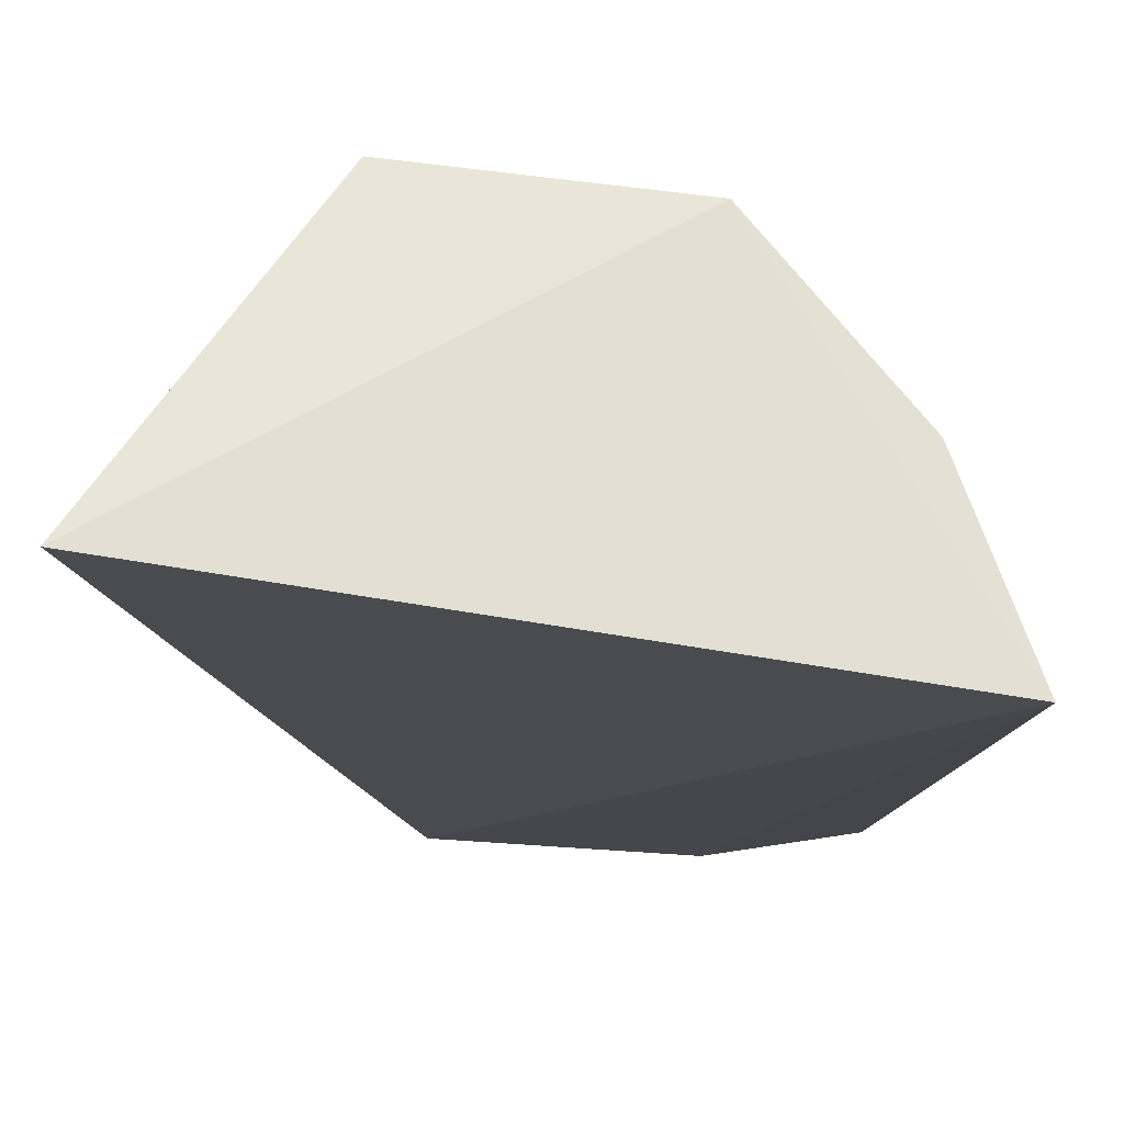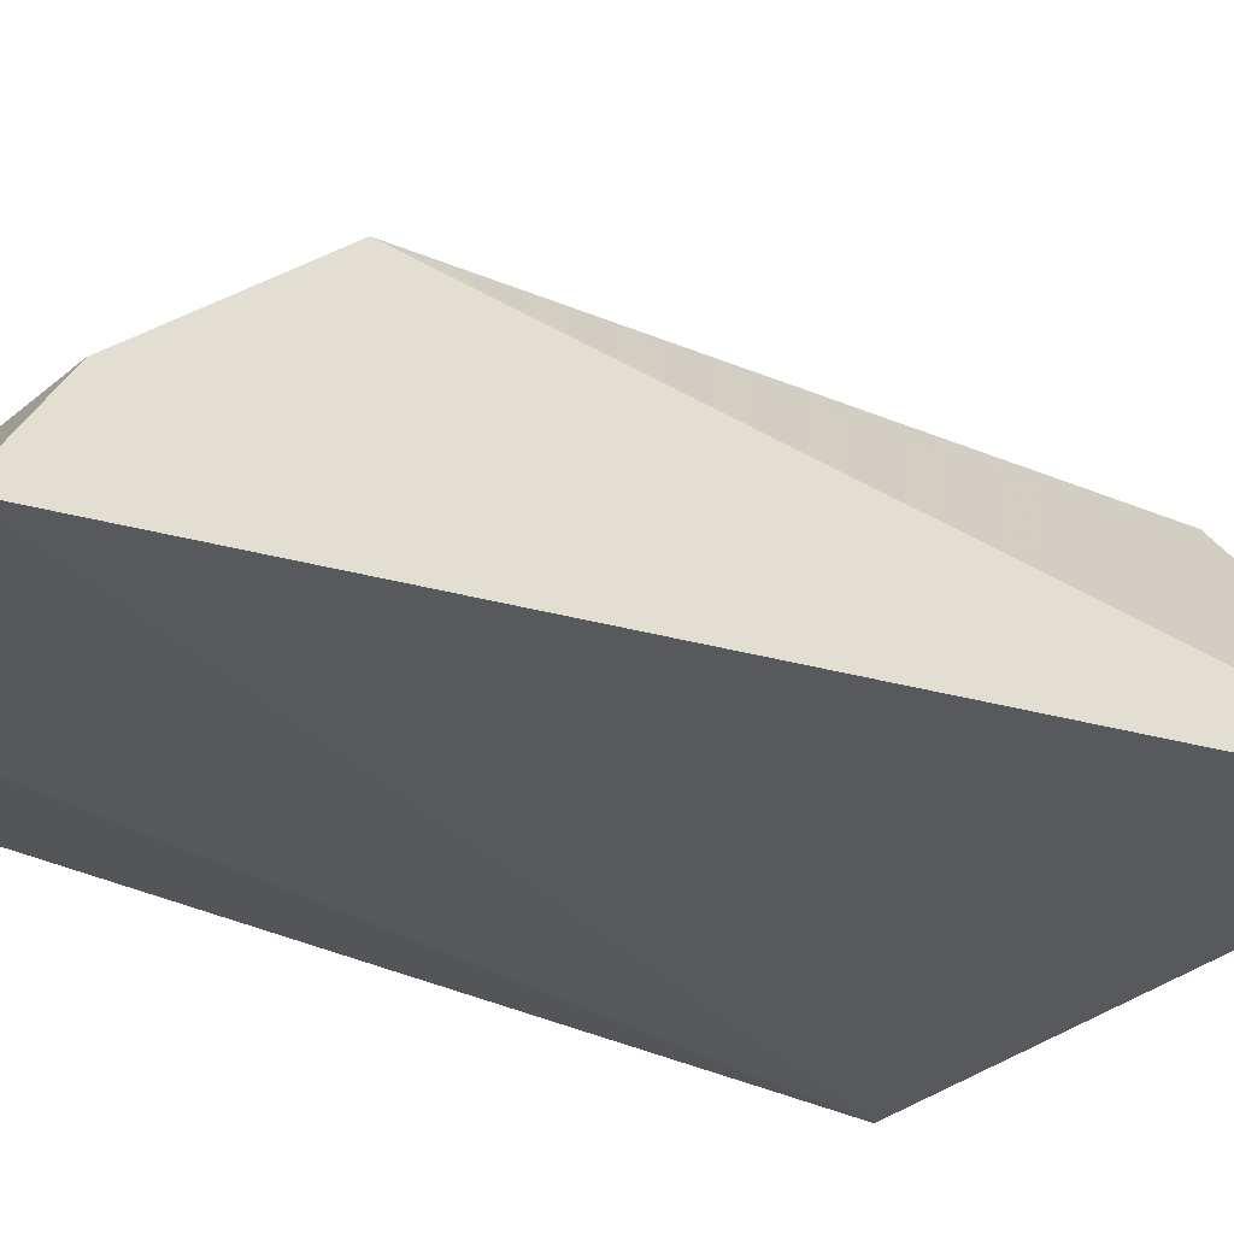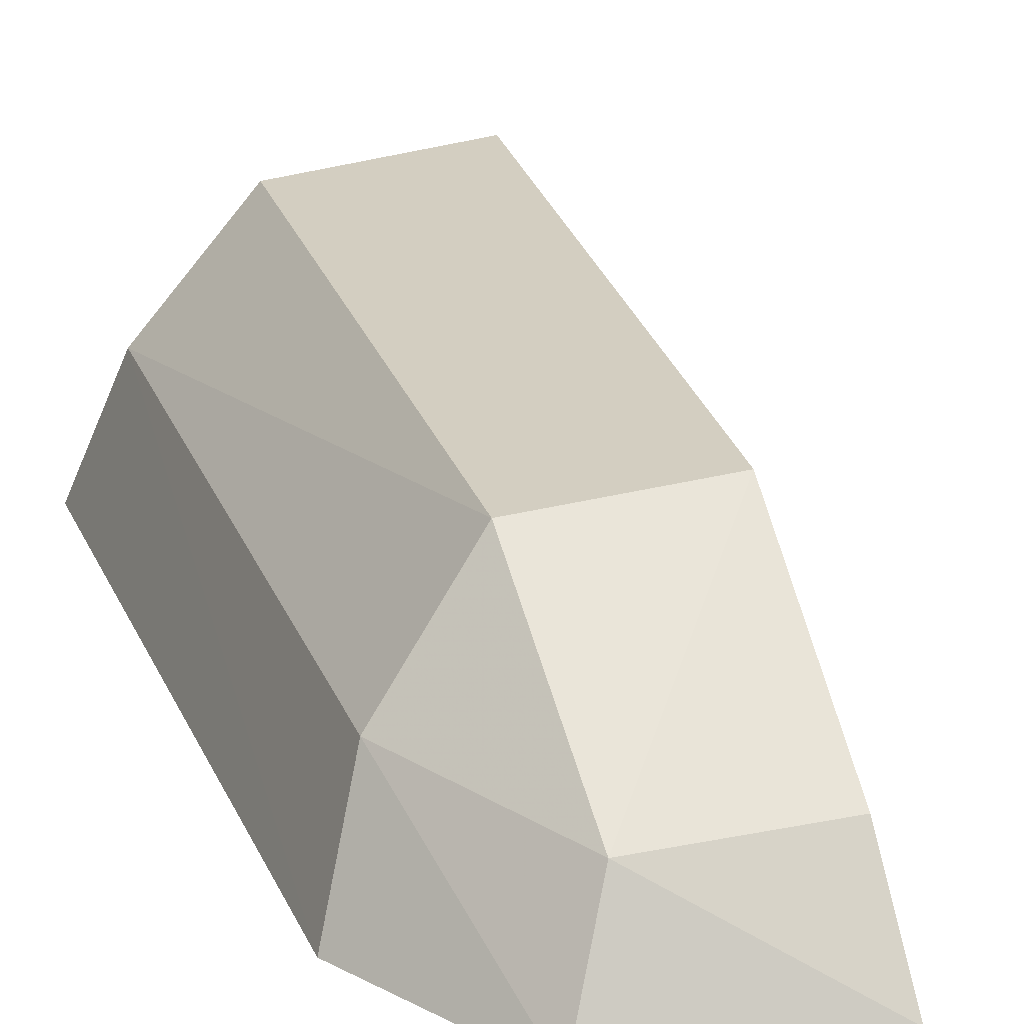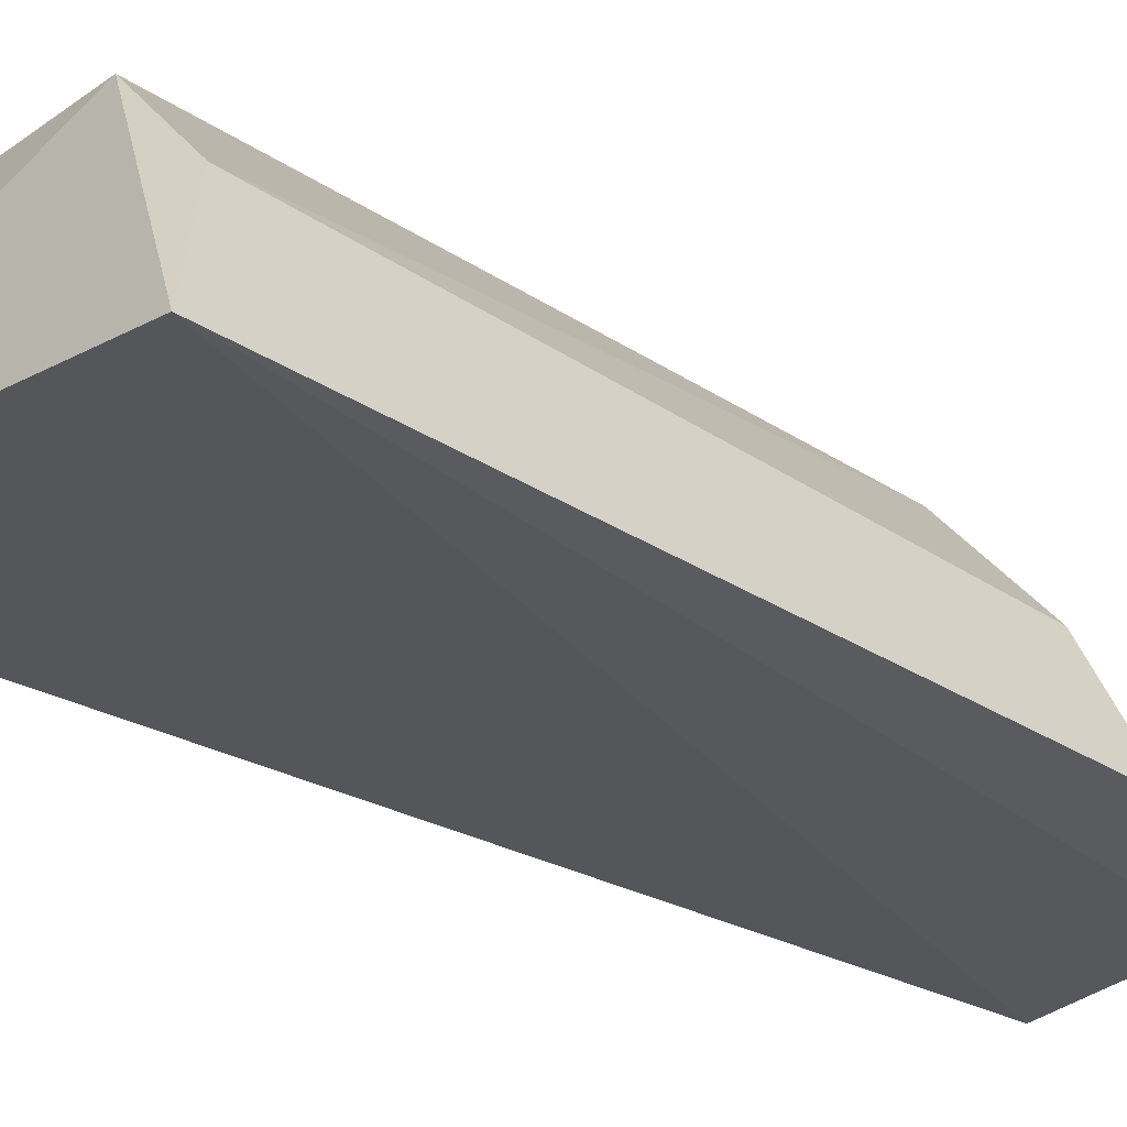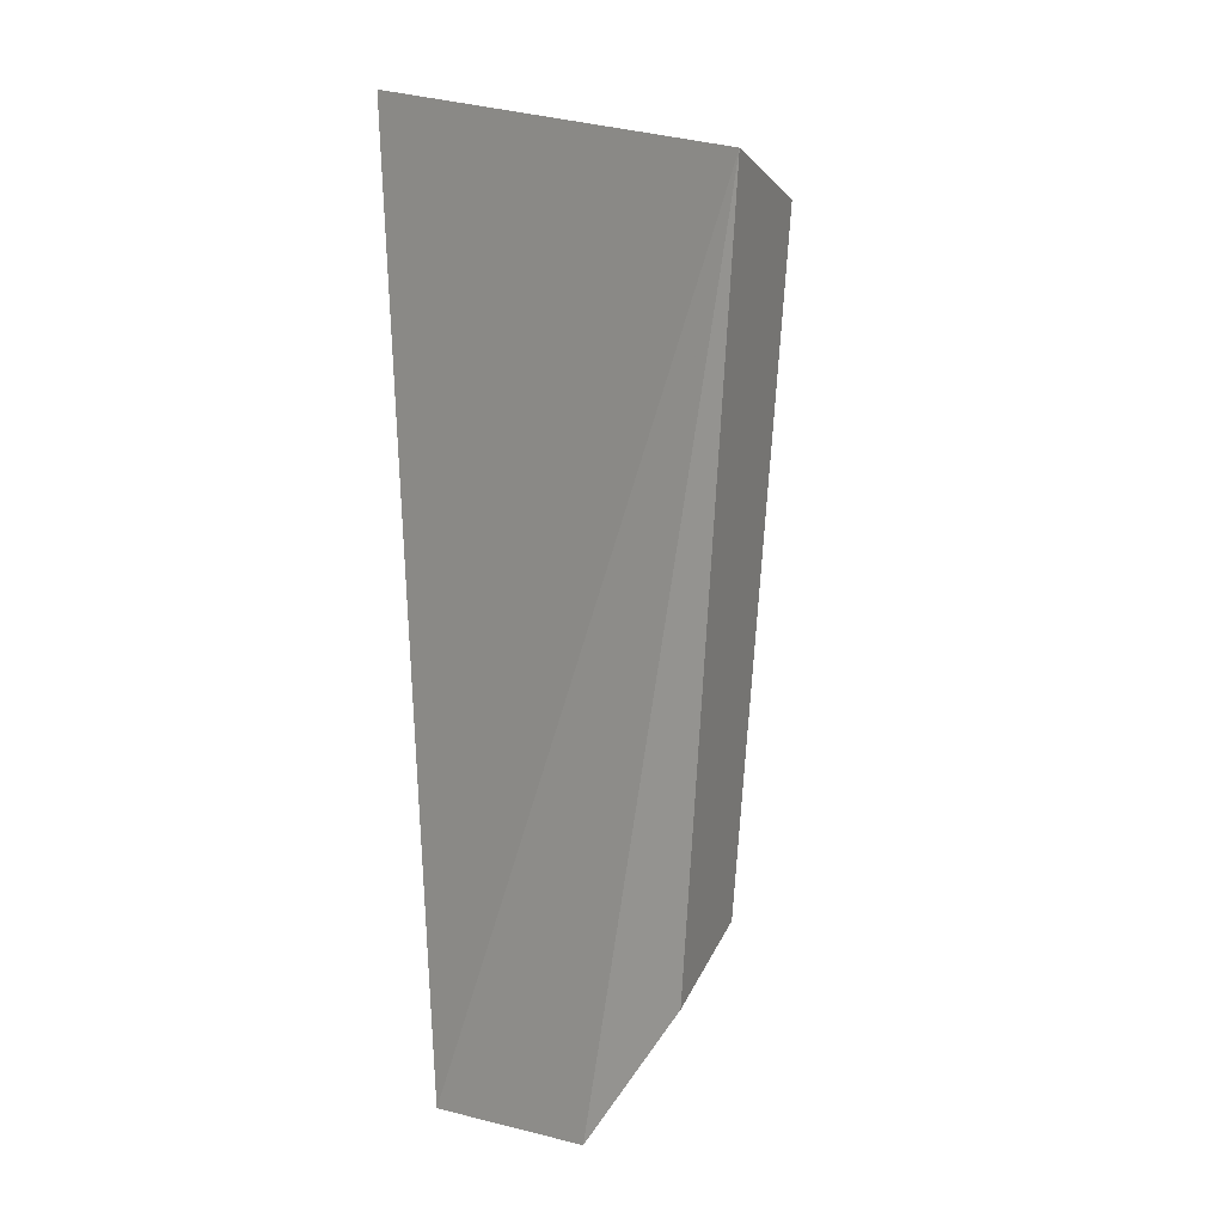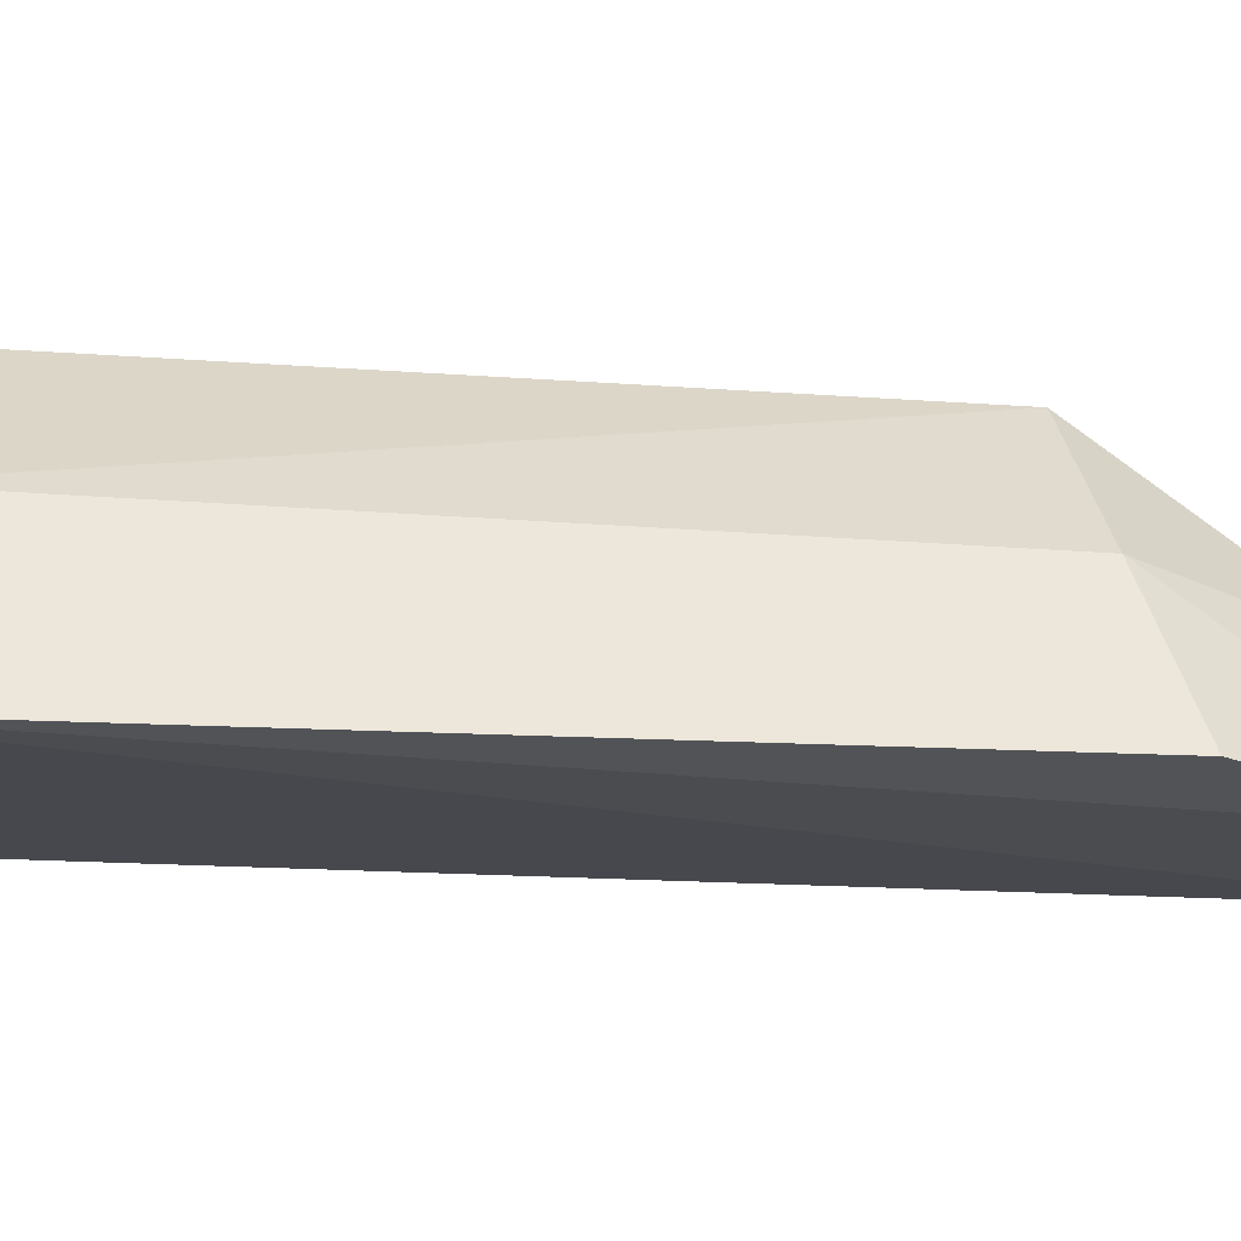
<metadata>
{"format":"obj","ext":"obj","renderer":"f3d","projection":"perspective","resolution":1024,"background":"white","views":[{"elev":-7.8,"azim":-179.5,"up":"+Z"},{"elev":-27.3,"azim":49.1,"up":"+Z"},{"elev":21.2,"azim":-15.7,"up":"+Z"},{"elev":-30.4,"azim":-128.2,"up":"+Z"},{"elev":11.7,"azim":-139.5,"up":"+Y"},{"elev":-19.6,"azim":-88.0,"up":"+Z"}]}
</metadata>
<code>
v -0.04825 -0.509 -0.3657
v -0.04799 -0.5458 -0.3781
v -0.04212 -0.5051 -0.3747
v -0.06261 -0.5073 -0.3776
v -0.05565 -0.5353 -0.3684
v -0.05611 -0.5092 -0.3666
v -0.0489 -0.5356 -0.3677
v -0.06093 -0.5381 -0.3784
v -0.06057 -0.5092 -0.3718
v -0.04838 -0.5429 -0.3739
v -0.05648 -0.5447 -0.3788
v -0.05936 -0.5364 -0.3733
v -0.05489 -0.5428 -0.3742
f 3 2 4
f 6 1 3
f 6 3 4
f 6 5 1
f 7 3 1
f 7 1 5
f 9 6 4
f 9 5 6
f 9 4 8
f 10 2 3
f 10 3 7
f 11 8 4
f 11 4 2
f 12 9 8
f 12 5 9
f 12 8 11
f 13 10 7
f 13 7 5
f 13 12 11
f 13 5 12
f 13 11 2
f 13 2 10

</code>
